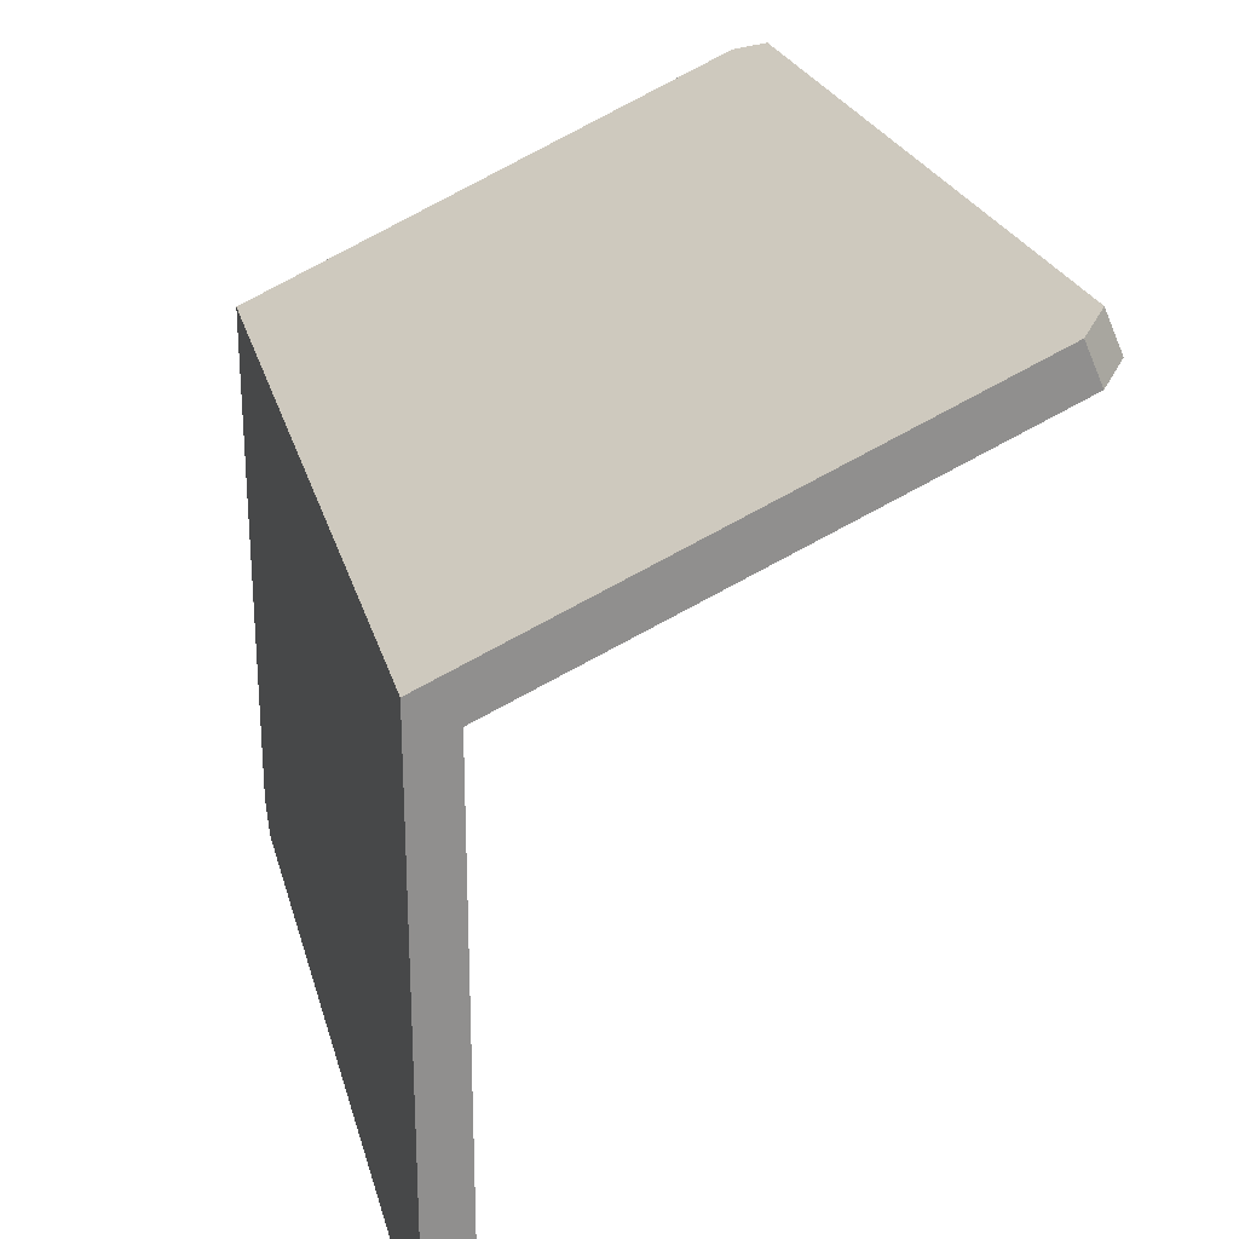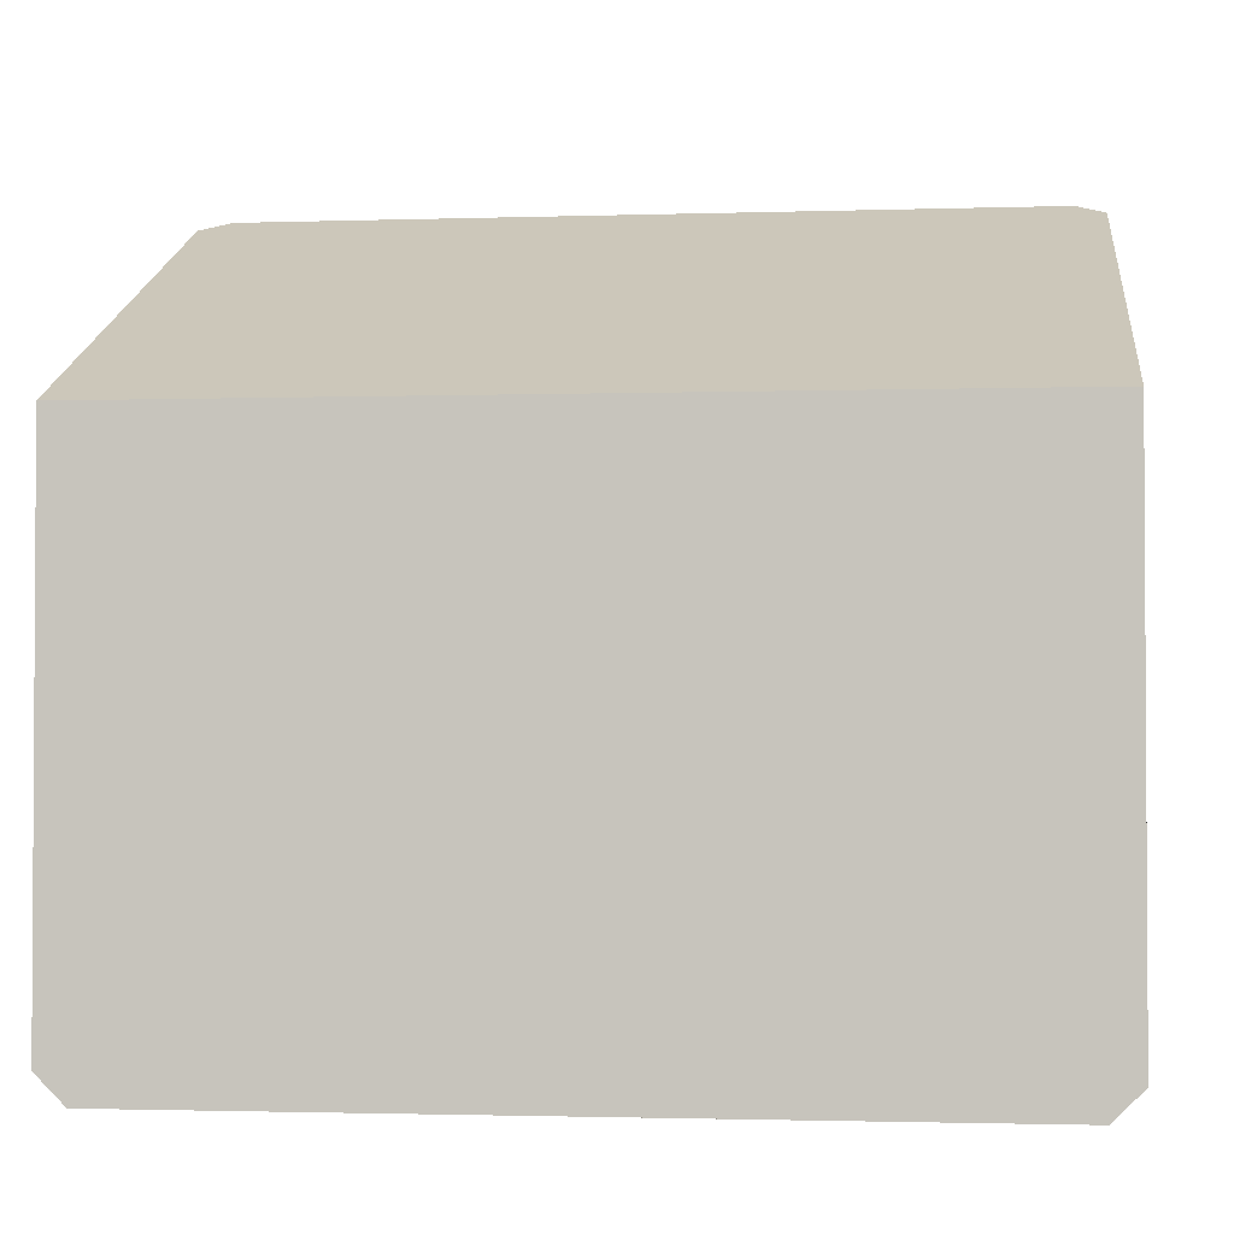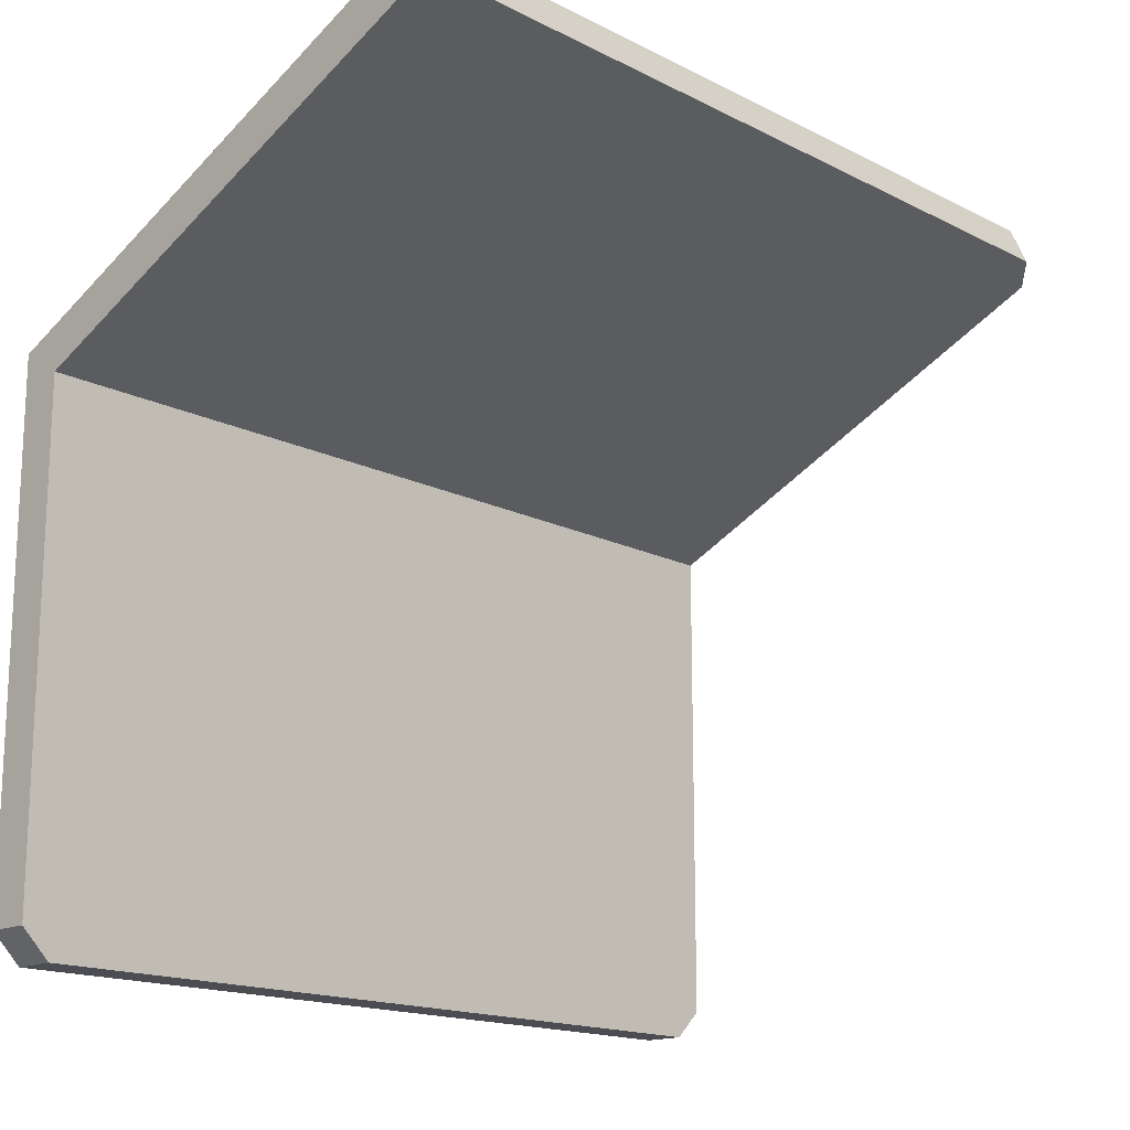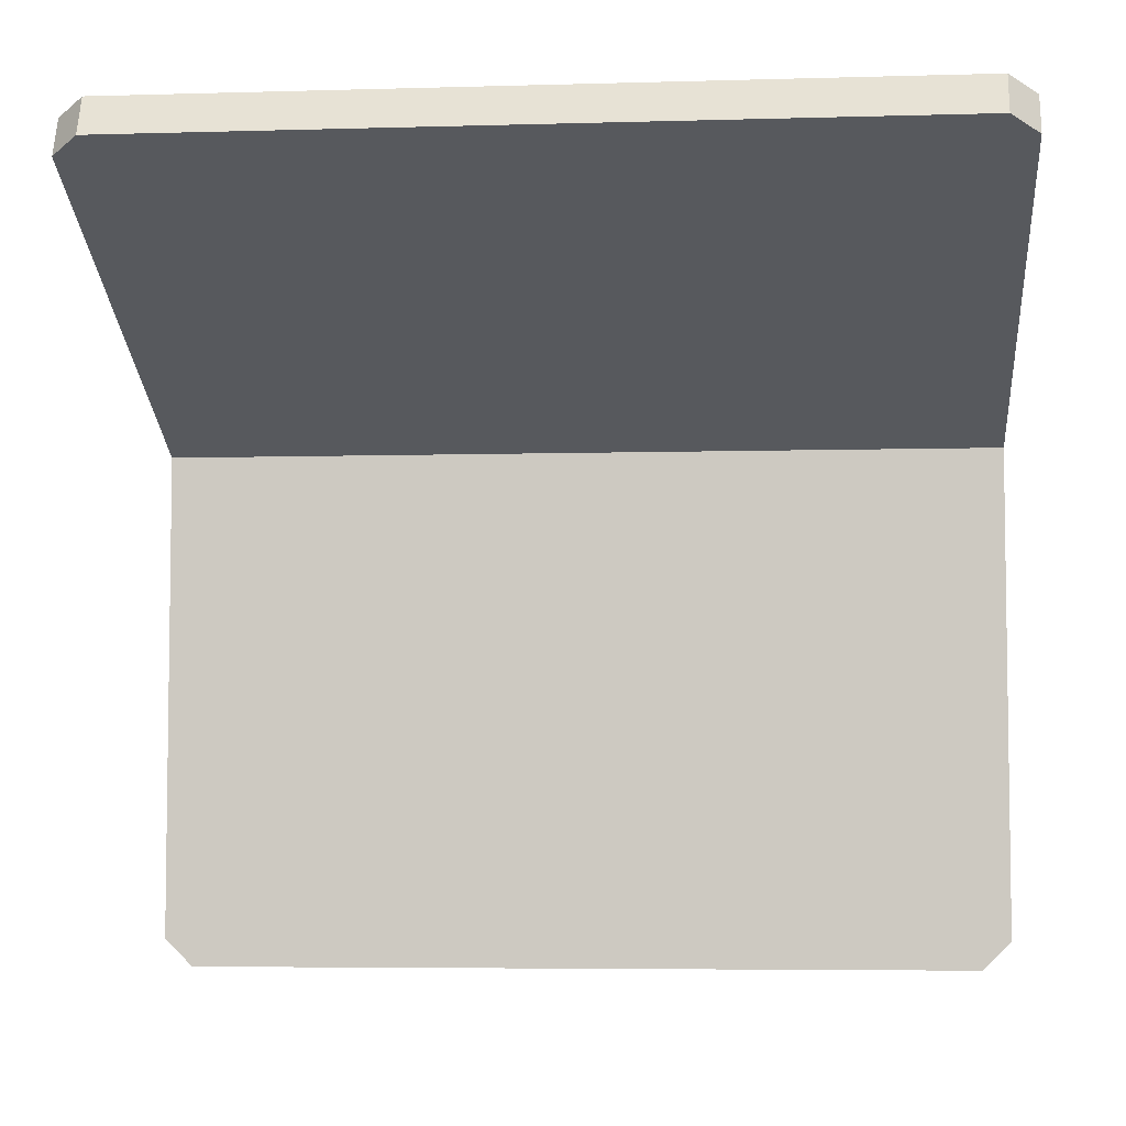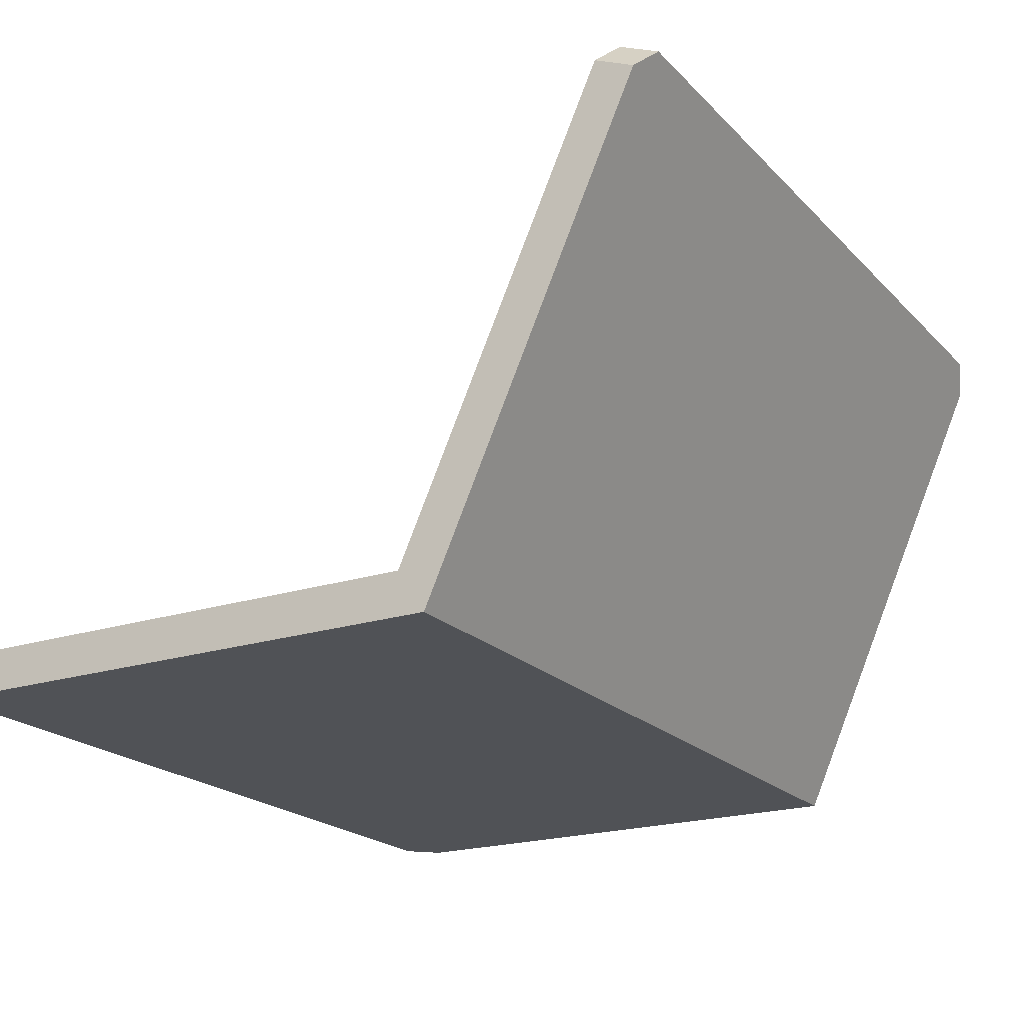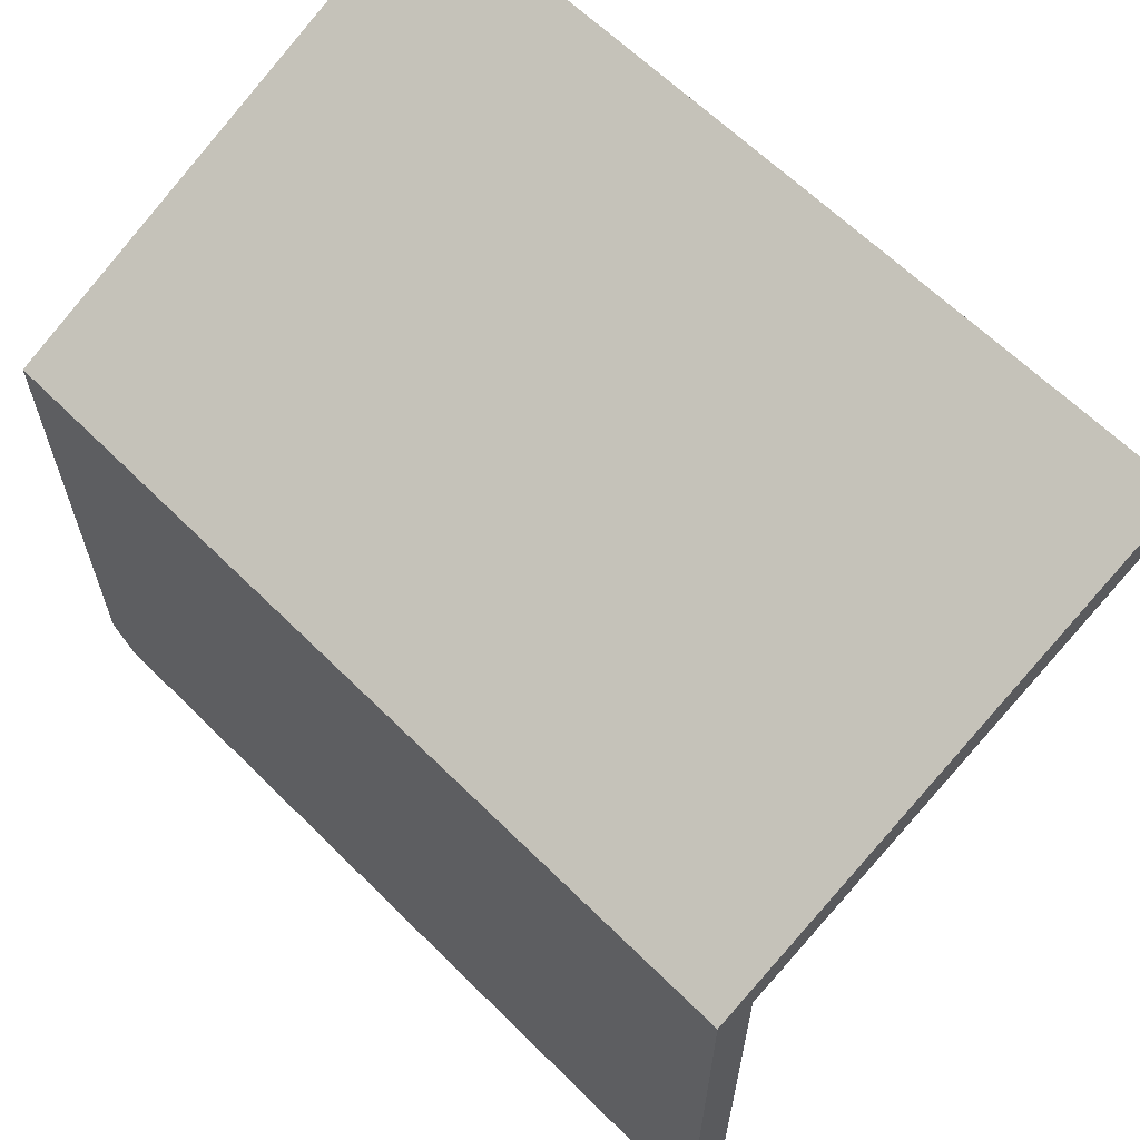
<metadata>
{"format":"obj","ext":"obj","renderer":"f3d","projection":"perspective","resolution":1024,"background":"white","views":[{"elev":24.7,"azim":75.7,"up":"+Z"},{"elev":-2.0,"azim":6.6,"up":"+Z"},{"elev":-16.4,"azim":134.1,"up":"+Z"},{"elev":-5.5,"azim":-174.9,"up":"+Z"},{"elev":-20.6,"azim":-59.6,"up":"+Y"},{"elev":63.1,"azim":45.1,"up":"+Z"}]}
</metadata>
<code>
v  37.4 -16.2 -34.12
v  37.4 -16.2 -17.99
v  11 -16.2 -17.99
v  11 -16.2 -17.99
v  36.52 -16.2 -35
v  37.4 -16.2 -34.12
v  11 -16.2 -17.99
v  11.88 -16.2 -35
v  36.52 -16.2 -35
v  11 -16.2 -17.99
v  11 -16.2 -34.12
v  11.88 -16.2 -35
v  37.4 -16.2 -34.12
v  36.52 -16.2 -35
v  36.52 -14.88 -35
v  36.52 -14.88 -35
v  37.4 -14.88 -34.12
v  37.4 -16.2 -34.12
v  11.88 -16.2 -35
v  11 -16.2 -34.12
v  11 -14.88 -34.12
v  11 -14.88 -34.12
v  11.88 -14.88 -35
v  11.88 -16.2 -35
v  36.52 -16.2 -35
v  11.88 -16.2 -35
v  11.88 -14.88 -35
v  11.88 -14.88 -35
v  36.52 -14.88 -35
v  36.52 -16.2 -35
v  37.4 -1.361 -11.35
v  37.4 -0.8224 -12.56
v  36.52 -0.01906 -12.2
v  36.52 -0.01906 -12.2
v  36.52 -0.5581 -10.99
v  37.4 -1.361 -11.35
v  12.77 -13.26 -18.12
v  37.4 -14.88 -18.85
v  11 -14.88 -18.85
v  11 -14.88 -18.85
v  11 -0.8224 -12.56
v  12.77 -13.26 -18.12
v  11 -0.8224 -12.56
v  12.77 -1.638 -12.92
v  12.77 -13.26 -18.12
v  11 -0.8224 -12.56
v  35.63 -1.638 -12.92
v  12.77 -1.638 -12.92
v  37.4 -14.88 -18.85
v  12.77 -13.26 -18.12
v  35.63 -13.26 -18.12
v  35.63 -13.26 -18.12
v  37.4 -0.8224 -12.56
v  37.4 -14.88 -18.85
v  35.63 -13.26 -18.12
v  35.63 -1.638 -12.92
v  37.4 -0.8224 -12.56
v  35.63 -1.638 -12.92
v  11 -0.8224 -12.56
v  37.4 -0.8224 -12.56
v  11 -0.8224 -12.56
v  11.88 -0.01906 -12.2
v  37.4 -0.8224 -12.56
v  11.88 -0.01906 -12.2
v  36.52 -0.01906 -12.2
v  37.4 -0.8224 -12.56
v  37.4 -16.2 -34.12
v  37.4 -14.88 -34.12
v  37.4 -14.88 -18.85
v  37.4 -14.88 -18.85
v  37.4 -16.2 -17.99
v  37.4 -16.2 -34.12
v  37.4 -14.88 -18.85
v  37.4 -0.8224 -12.56
v  37.4 -16.2 -17.99
v  37.4 -0.8224 -12.56
v  37.4 -1.361 -11.35
v  37.4 -16.2 -17.99
v  11.88 -0.01906 -12.2
v  11 -0.8224 -12.56
v  11 -1.361 -11.35
v  11 -1.361 -11.35
v  11.88 -0.5581 -10.99
v  11.88 -0.01906 -12.2
v  36.52 -0.5581 -10.99
v  36.52 -0.01906 -12.2
v  11.88 -0.01906 -12.2
v  11.88 -0.01906 -12.2
v  11.88 -0.5581 -10.99
v  36.52 -0.5581 -10.99
v  11 -16.2 -17.99
v  37.4 -16.2 -17.99
v  37.4 -1.361 -11.35
v  37.4 -1.361 -11.35
v  11 -1.361 -11.35
v  11 -16.2 -17.99
v  37.4 -1.361 -11.35
v  36.52 -0.5581 -10.99
v  11 -1.361 -11.35
v  36.52 -0.5581 -10.99
v  11.88 -0.5581 -10.99
v  11 -1.361 -11.35
v  29.41 -14.88 -33.1
v  34.83 -14.88 -28.17
v  36.52 -14.88 -35
v  36.52 -14.88 -35
v  11.88 -14.88 -35
v  29.41 -14.88 -33.1
v  11.88 -14.88 -35
v  24.57 -14.88 -33.1
v  29.41 -14.88 -33.1
v  11.88 -14.88 -35
v  24.57 -14.88 -30.45
v  24.57 -14.88 -33.1
v  11.88 -14.88 -35
v  19.66 -14.88 -28.17
v  24.57 -14.88 -30.45
v  11.88 -14.88 -35
v  18.36 -14.88 -28.17
v  19.66 -14.88 -28.17
v  18.36 -14.88 -28.17
v  19.66 -14.88 -21.17
v  19.66 -14.88 -28.17
v  11.88 -14.88 -35
v  13.17 -14.88 -28.17
v  18.36 -14.88 -28.17
v  11.88 -14.88 -35
v  13.17 -14.88 -21.17
v  13.17 -14.88 -28.17
v  36.52 -14.88 -35
v  34.83 -14.88 -28.17
v  34.83 -14.88 -21.17
v  36.52 -14.88 -35
v  34.83 -14.88 -21.17
v  37.4 -14.88 -18.85
v  37.4 -14.88 -18.85
v  37.4 -14.88 -34.12
v  36.52 -14.88 -35
v  34.83 -14.88 -21.17
v  11 -14.88 -18.85
v  37.4 -14.88 -18.85
v  34.83 -14.88 -21.17
v  19.66 -14.88 -21.17
v  11 -14.88 -18.85
v  13.17 -14.88 -21.17
v  11.88 -14.88 -35
v  11 -14.88 -18.85
v  19.66 -14.88 -21.17
v  18.36 -14.88 -21.17
v  11 -14.88 -18.85
v  19.66 -14.88 -21.17
v  18.36 -14.88 -28.17
v  18.36 -14.88 -21.17
v  18.36 -14.88 -21.17
v  13.17 -14.88 -21.17
v  11 -14.88 -18.85
v  11.88 -14.88 -35
v  11 -14.88 -34.12
v  11 -14.88 -18.85
v  29.41 -14.88 -30.45
v  24.57 -14.88 -30.45
v  19.66 -14.88 -28.17
v  29.41 -14.88 -30.45
v  19.66 -14.88 -28.17
v  34.83 -14.88 -28.17
v  34.83 -14.88 -28.17
v  29.41 -14.88 -33.1
v  29.41 -14.88 -30.45
v  11 -14.88 -34.12
v  11 -16.2 -34.12
v  11 -16.2 -17.99
v  11 -16.2 -17.99
v  11 -14.88 -18.85
v  11 -14.88 -34.12
v  11 -16.2 -17.99
v  11 -0.8224 -12.56
v  11 -14.88 -18.85
v  11 -16.2 -17.99
v  11 -1.361 -11.35
v  11 -0.8224 -12.56
v  35.63 -13.26 -18.12
v  12.77 -13.26 -18.12
v  12.77 -1.638 -12.92
v  12.77 -1.638 -12.92
v  35.63 -1.638 -12.92
v  35.63 -13.26 -18.12
v  29.41 -14.88 -30.45
v  29.41 -14.88 -33.1
v  24.57 -14.88 -33.1
v  24.57 -14.88 -33.1
v  24.57 -14.88 -30.45
v  29.41 -14.88 -30.45
v  34.83 -14.88 -21.17
v  34.83 -14.88 -28.17
v  19.66 -14.88 -28.17
v  19.66 -14.88 -28.17
v  19.66 -14.88 -21.17
v  34.83 -14.88 -21.17
v  18.36 -14.88 -21.17
v  18.36 -14.88 -28.17
v  13.17 -14.88 -28.17
v  13.17 -14.88 -28.17
v  13.17 -14.88 -21.17
v  18.36 -14.88 -21.17
g undefined
f 1 2 3
f 4 5 6
f 7 8 9
f 10 11 12
f 13 14 15
f 16 17 18
f 19 20 21
f 22 23 24
f 25 26 27
f 28 29 30
f 31 32 33
f 34 35 36
f 37 38 39
f 40 41 42
f 43 44 45
f 46 47 48
f 49 50 51
f 52 53 54
f 55 56 57
f 58 59 60
f 61 62 63
f 64 65 66
f 67 68 69
f 70 71 72
f 73 74 75
f 76 77 78
f 79 80 81
f 82 83 84
f 85 86 87
f 88 89 90
f 91 92 93
f 94 95 96
f 97 98 99
f 100 101 102
f 103 104 105
f 106 107 108
f 109 110 111
f 112 113 114
f 115 116 117
f 118 119 120
f 121 122 123
f 124 125 126
f 127 128 129
f 130 131 132
f 133 134 135
f 136 137 138
f 139 140 141
f 142 143 144
f 145 146 147
f 148 149 150
f 151 152 153
f 154 155 156
f 157 158 159
f 160 161 162
f 163 164 165
f 166 167 168
f 169 170 171
f 172 173 174
f 175 176 177
f 178 179 180
g undefined
f 181 182 183
f 184 185 186
g undefined
f 187 188 189
f 190 191 192
f 193 194 195
f 196 197 198
f 199 200 201
f 202 203 204

</code>
